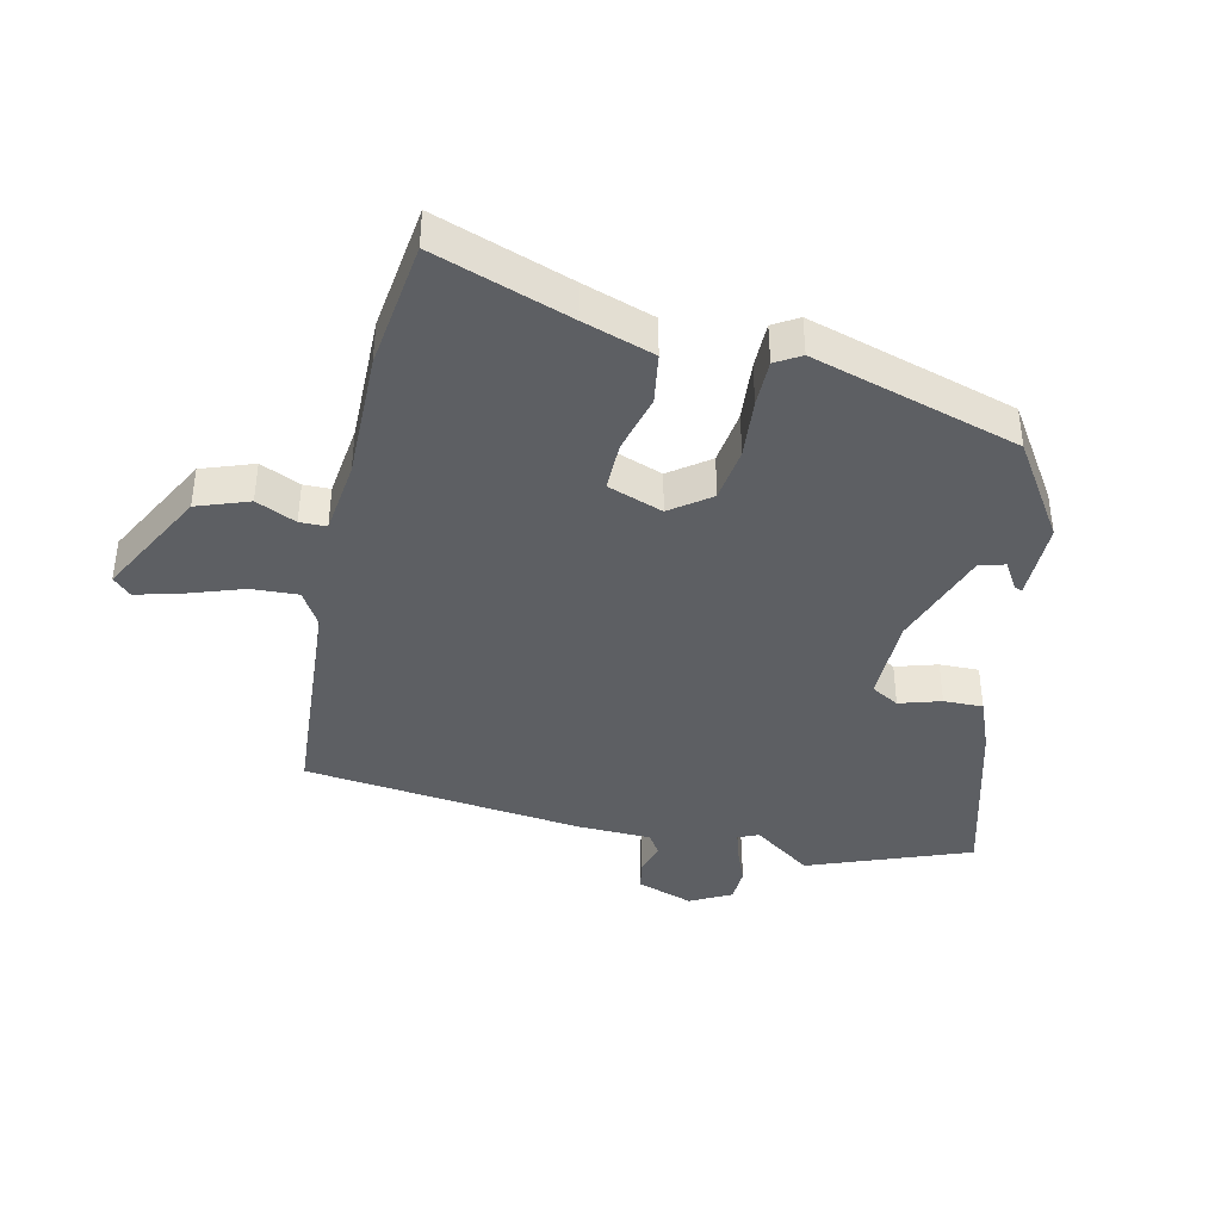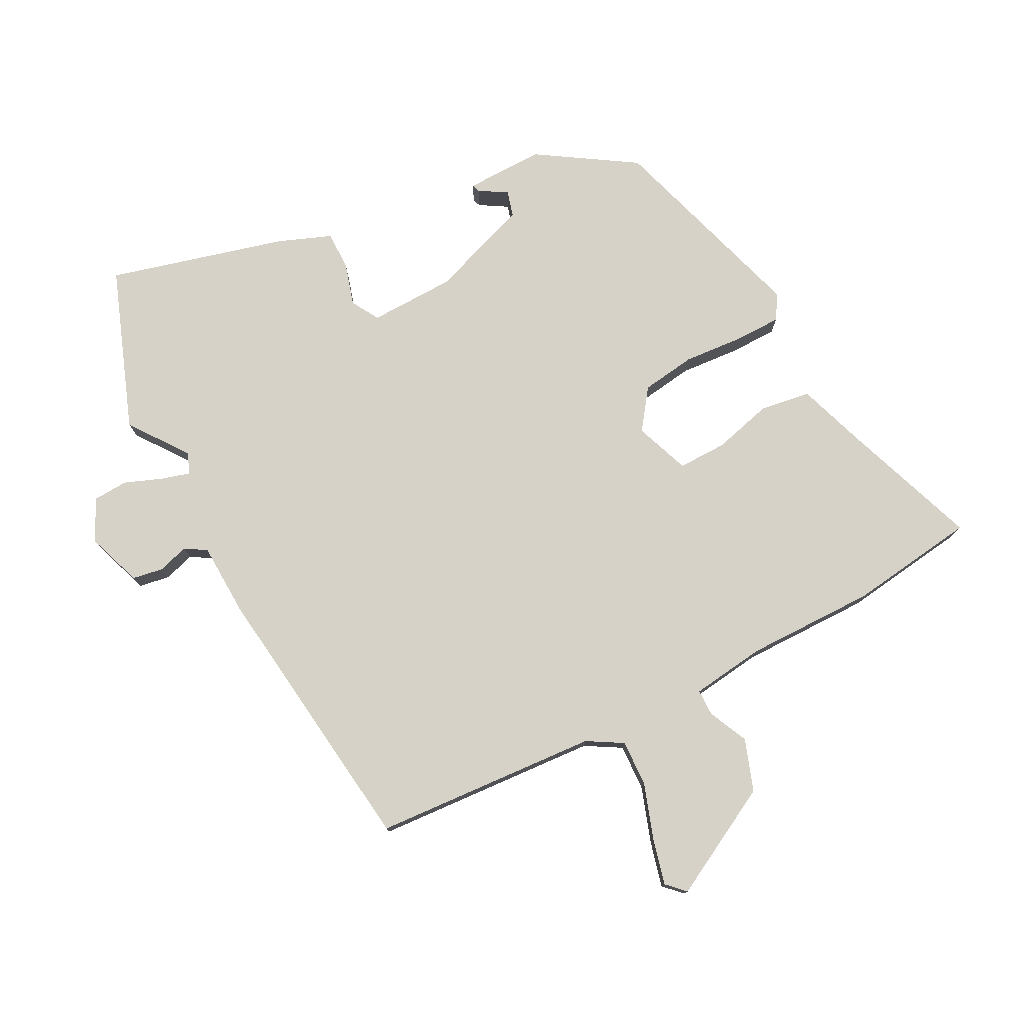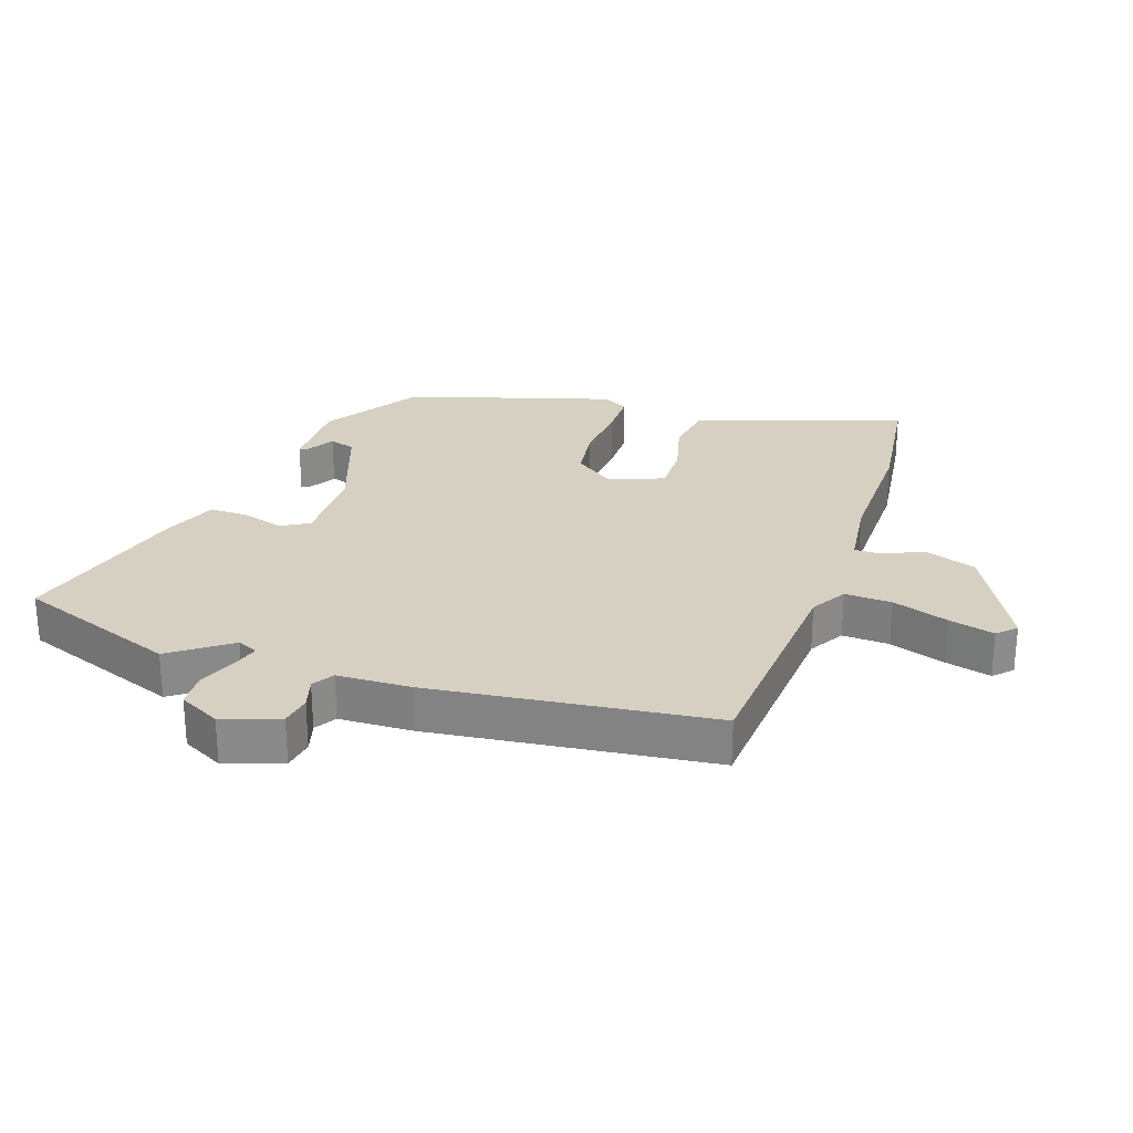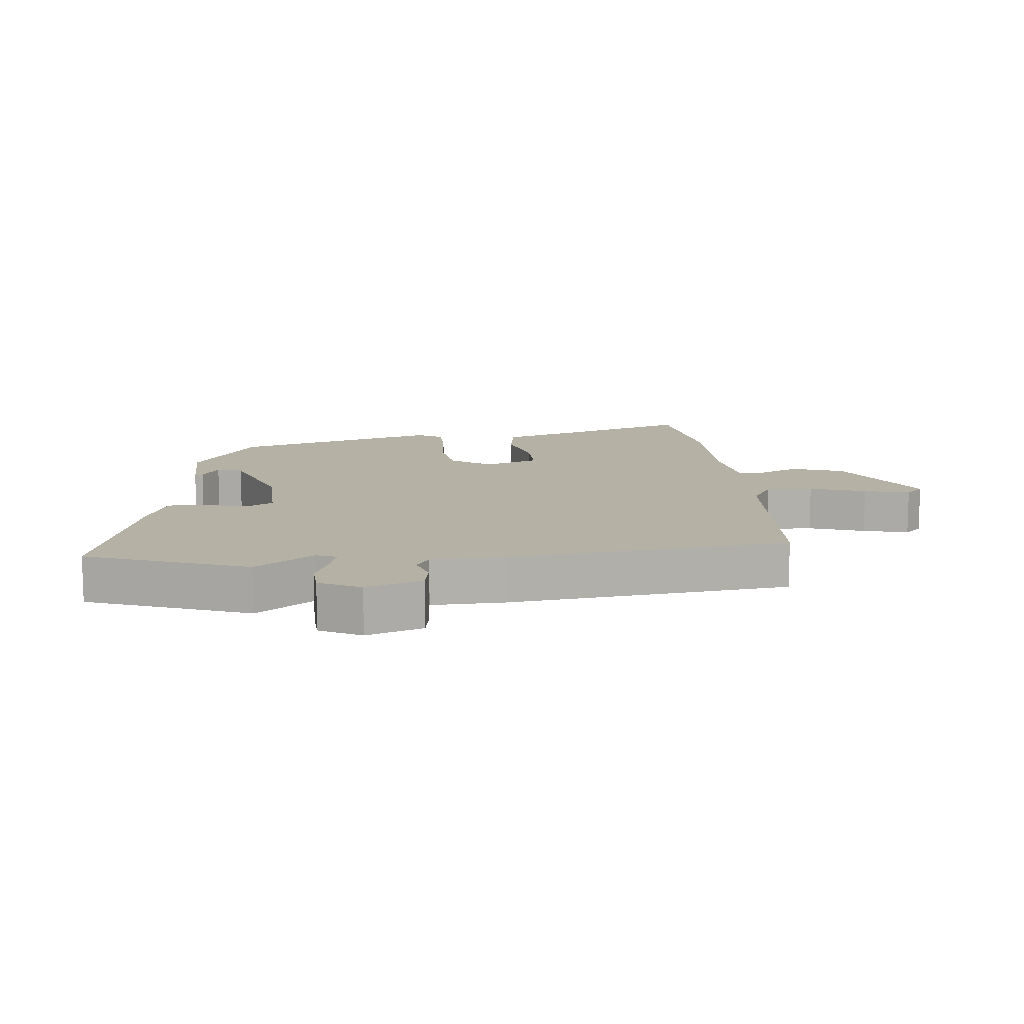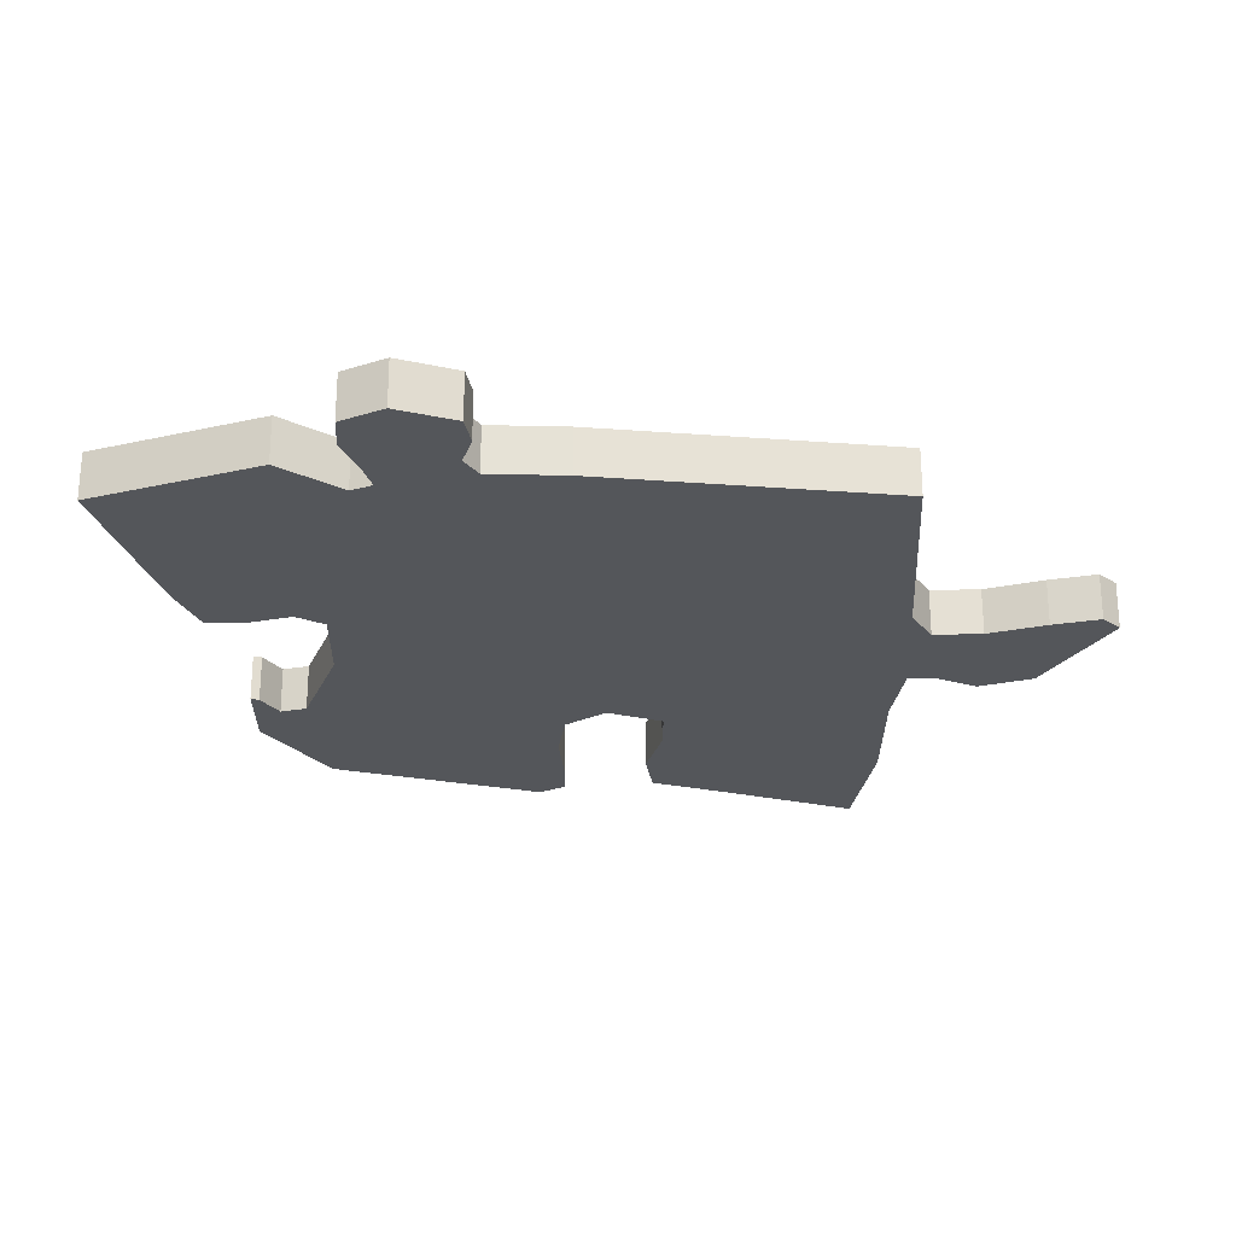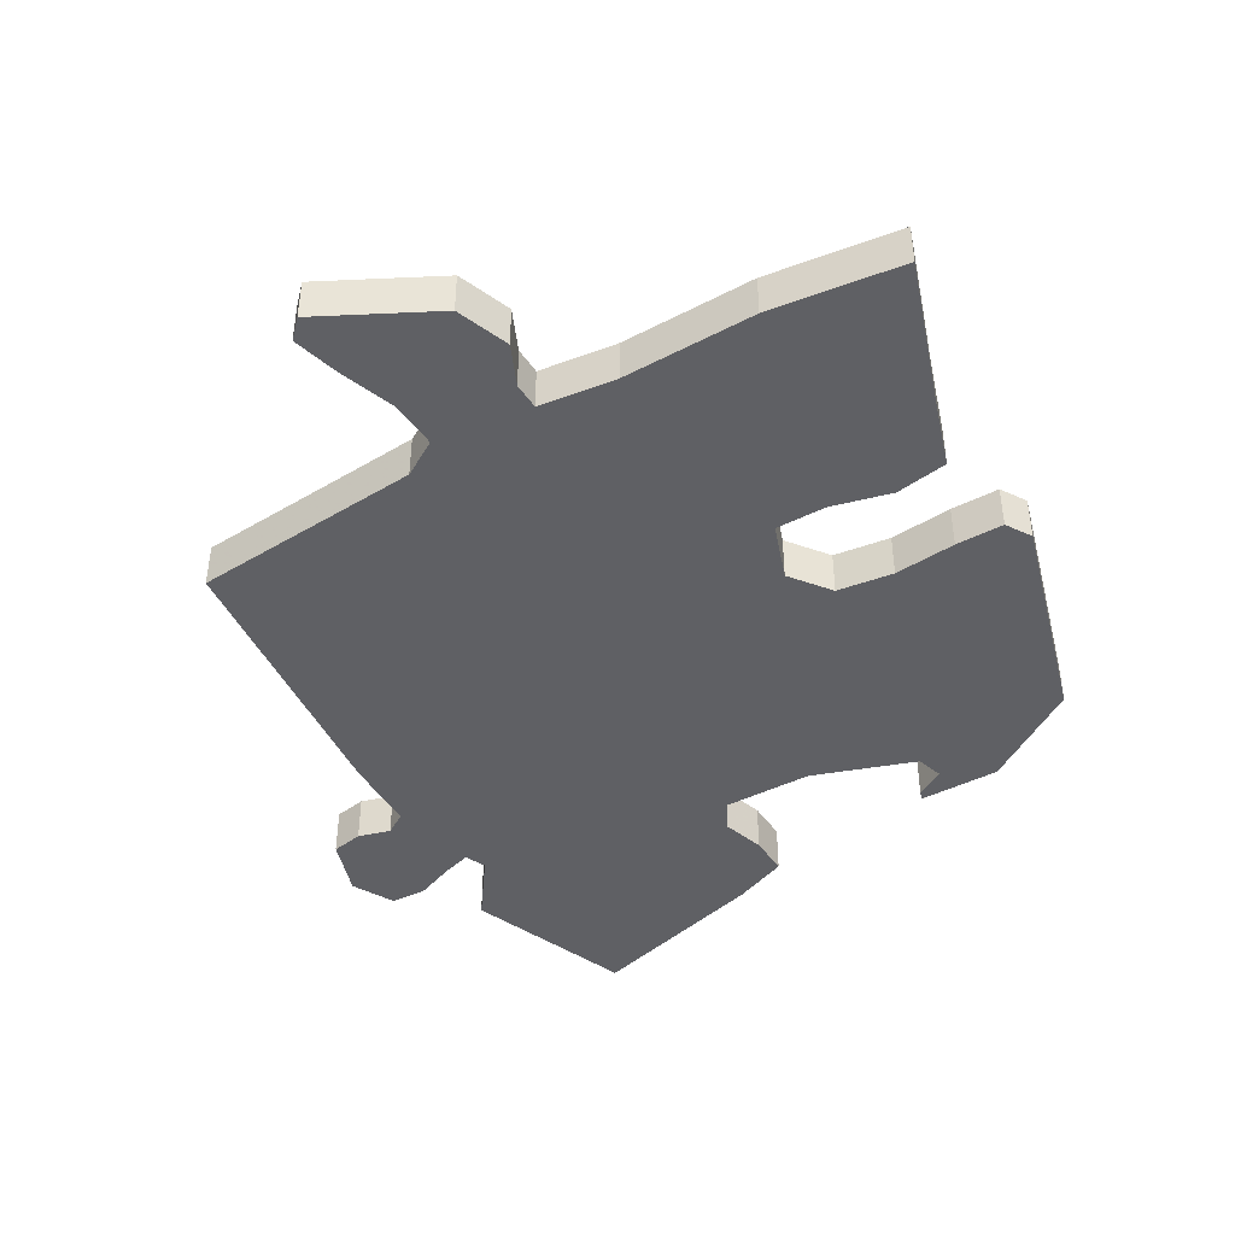
<metadata>
{"format":"obj","ext":"obj","renderer":"f3d","projection":"perspective","resolution":1024,"background":"white","views":[{"elev":-40.1,"azim":75.5,"up":"+Y"},{"elev":77.3,"azim":-29.6,"up":"+Y"},{"elev":26.5,"azim":-73.2,"up":"+Y"},{"elev":11.9,"azim":-97.8,"up":"+Y"},{"elev":-25.4,"azim":-92.2,"up":"+Y"},{"elev":-43.8,"azim":29.1,"up":"+Y"}]}
</metadata>
<code>
v 0.446 0.07 -0.349
v 0.297 0.07 -0.452
v 0.172 0.07 -0.455
v 0.176 0.07 -0.442
v 0.219 0.07 -0.414
v 0.206 0.07 -0.374
v 0.045 0.07 -0.323
v -0.092 0.07 -0.325
v -0.116 0.07 -0.37
v -0.094 0.07 -0.435
v -0.091 0.07 -0.497
v -0.174 0.07 -0.533
v -0.451 0.07 -0.618
v -0.555 0.07 -0.367
v -0.491 0.07 -0.272
v -0.506 0.07 -0.24
v -0.551 0.07 -0.255
v -0.609 0.07 -0.28
v -0.664 0.07 -0.279
v -0.7 0.07 -0.215
v -0.672 0.07 -0.125
v -0.624 0.07 -0.115
v -0.574 0.07 -0.128
v -0.541 0.07 -0.106
v -0.541 0.07 0.01
v -0.503 0.07 0.454
v -0.146 0.07 0.491
v -0.091 0.07 0.526
v -0.097 0.07 0.6
v -0.13 0.07 0.687
v -0.151 0.07 0.758
v -0.124 0.07 0.787
v 0.054 0.07 0.7
v 0.086 0.07 0.619
v 0.059 0.07 0.555
v 0.061 0.07 0.513
v 0.18 0.07 0.502
v 0.385 0.07 0.511
v 0.589 0.07 0.491
v 0.52 0.07 0.274
v 0.486 0.07 0.161
v 0.406 0.07 0.146
v 0.312 0.07 0.167
v 0.234 0.07 0.165
v 0.205 0.07 0.077
v 0.253 0.07 0.016
v 0.34 0.07 0.007
v 0.435 0.07 0.018
v 0.509 0.07 0.02
v 0.534 0.07 -0.019
v 0.446 0 -0.349
v 0.297 0 -0.452
v 0.172 0 -0.455
v 0.176 0 -0.442
v 0.219 0 -0.414
v 0.206 0 -0.374
v 0.045 0 -0.323
v -0.092 0 -0.325
v -0.116 0 -0.37
v -0.094 0 -0.435
v -0.091 0 -0.497
v -0.174 0 -0.533
v -0.451 0 -0.618
v -0.555 0 -0.367
v -0.491 0 -0.272
v -0.506 0 -0.24
v -0.551 0 -0.255
v -0.609 0 -0.28
v -0.664 0 -0.279
v -0.7 0 -0.215
v -0.672 0 -0.125
v -0.624 0 -0.115
v -0.574 0 -0.128
v -0.541 0 -0.106
v -0.541 0 0.01
v -0.503 0 0.454
v -0.146 0 0.491
v -0.091 0 0.526
v -0.097 0 0.6
v -0.13 0 0.687
v -0.151 0 0.758
v -0.124 0 0.787
v 0.054 0 0.7
v 0.086 0 0.619
v 0.059 0 0.555
v 0.061 0 0.513
v 0.18 0 0.502
v 0.385 0 0.511
v 0.589 0 0.491
v 0.52 0 0.274
v 0.486 0 0.161
v 0.406 0 0.146
v 0.312 0 0.167
v 0.234 0 0.165
v 0.205 0 0.077
v 0.253 0 0.016
v 0.34 0 0.007
v 0.435 0 0.018
v 0.509 0 0.02
v 0.534 0 -0.019
f 47 48 49 50
f 46 47 50 1
f 45 46 1 2
f 40 41 42 43
f 40 43 44
f 37 38 39 40
f 36 37 40 44
f 32 33 34 35
f 32 35 36
f 29 30 31 32
f 29 32 36 44
f 24 25 26 27
f 24 27 28
f 20 21 22 23
f 20 23 24
f 17 18 19 20
f 16 17 20 24
f 15 16 24 28
f 13 14 15
f 12 13 15 28
f 9 10 11 12
f 2 3 4 5
f 45 2 5 6
f 28 29 44 45
f 28 45 6 7
f 9 12 28
f 8 9 28
f 7 8 28
f 100 99 98 97
f 51 100 97 96
f 52 51 96 95
f 93 92 91 90
f 94 93 90
f 90 89 88 87
f 94 90 87 86
f 85 84 83 82
f 86 85 82
f 82 81 80 79
f 94 86 82 79
f 77 76 75 74
f 78 77 74
f 73 72 71 70
f 74 73 70
f 70 69 68 67
f 74 70 67 66
f 78 74 66 65
f 65 64 63
f 78 65 63 62
f 62 61 60 59
f 55 54 53 52
f 56 55 52 95
f 95 94 79 78
f 57 56 95 78
f 78 62 59
f 78 59 58
f 78 58 57
f 1 51 52 2
f 2 52 53 3
f 3 53 54 4
f 4 54 55 5
f 5 55 56 6
f 6 56 57 7
f 7 57 58 8
f 8 58 59 9
f 9 59 60 10
f 10 60 61 11
f 11 61 62 12
f 12 62 63 13
f 13 63 64 14
f 14 64 65 15
f 15 65 66 16
f 16 66 67 17
f 17 67 68 18
f 18 68 69 19
f 19 69 70 20
f 20 70 71 21
f 21 71 72 22
f 22 72 73 23
f 23 73 74 24
f 24 74 75 25
f 25 75 76 26
f 26 76 77 27
f 27 77 78 28
f 28 78 79 29
f 29 79 80 30
f 30 80 81 31
f 31 81 82 32
f 32 82 83 33
f 33 83 84 34
f 34 84 85 35
f 35 85 86 36
f 36 86 87 37
f 37 87 88 38
f 38 88 89 39
f 39 89 90 40
f 40 90 91 41
f 41 91 92 42
f 42 92 93 43
f 43 93 94 44
f 44 94 95 45
f 45 95 96 46
f 46 96 97 47
f 47 97 98 48
f 48 98 99 49
f 49 99 100 50
f 50 100 51 1

</code>
